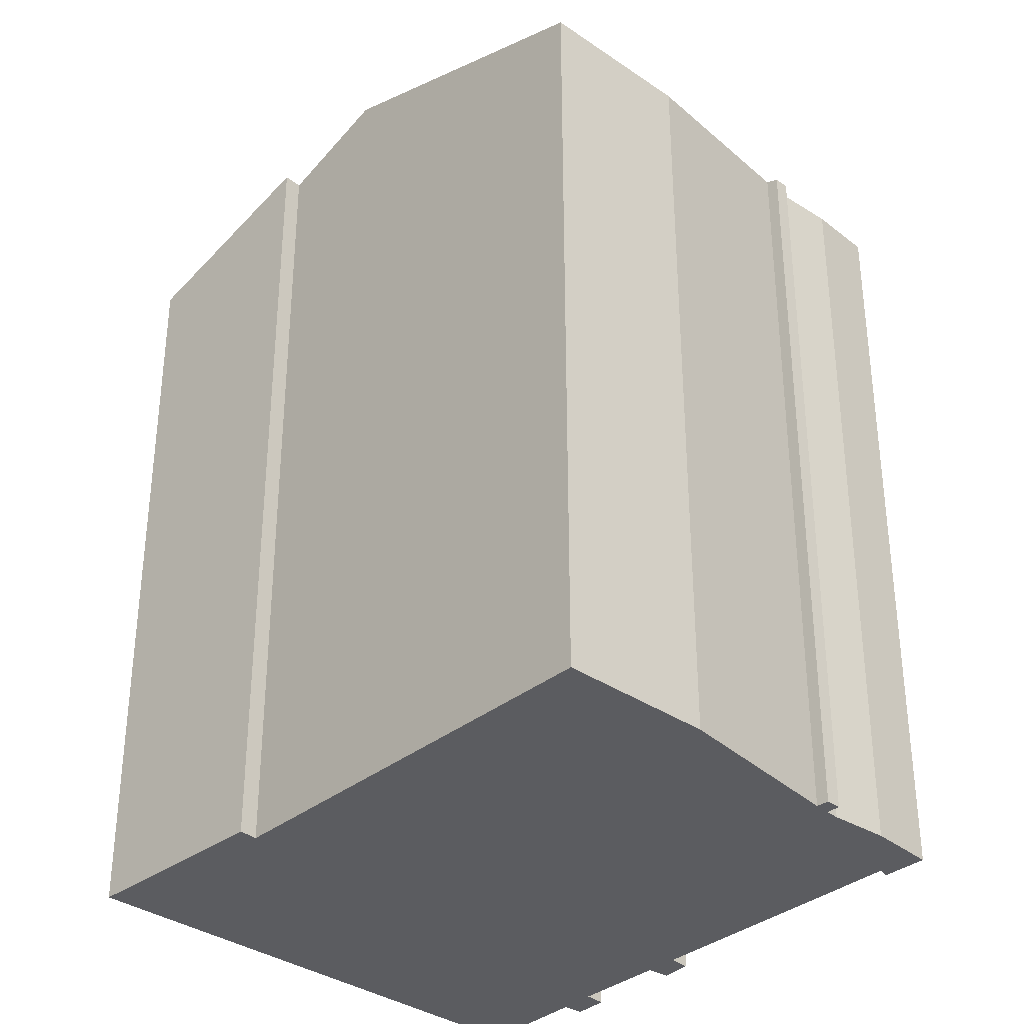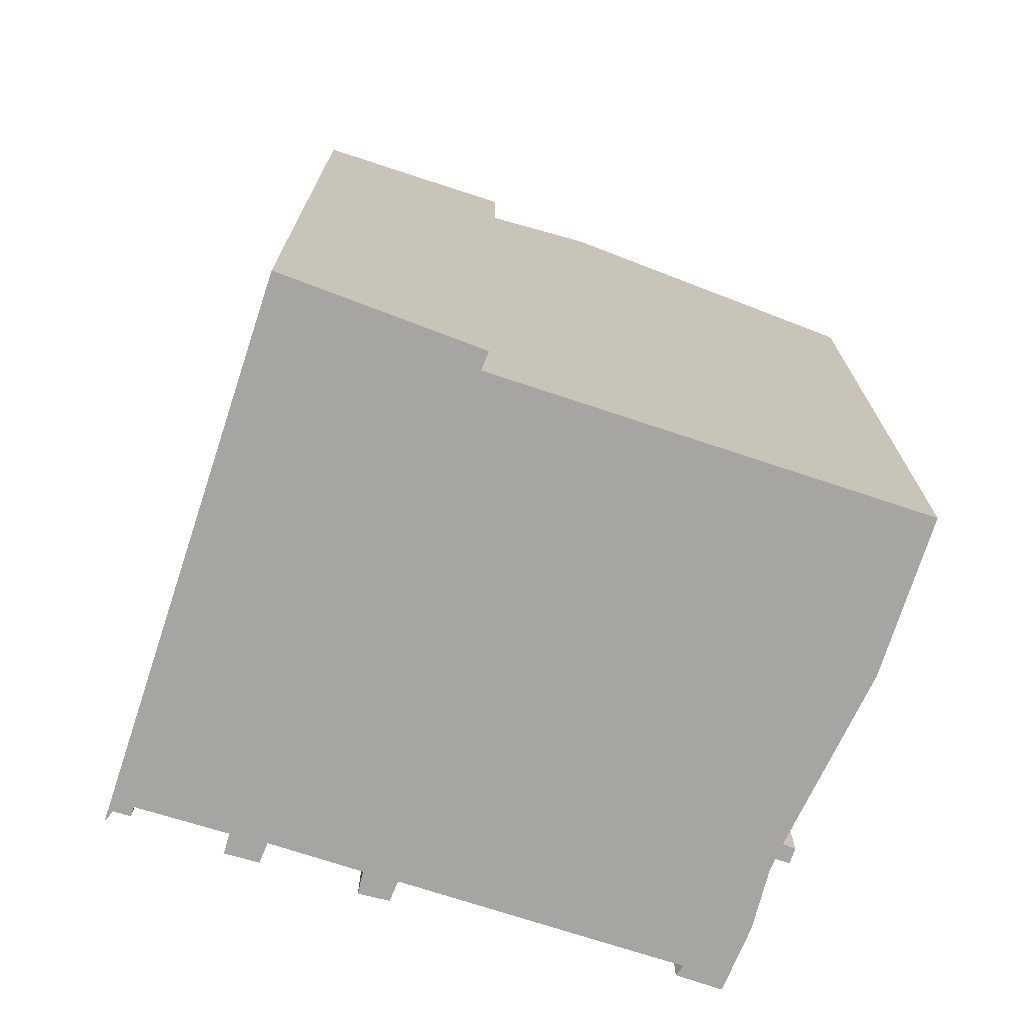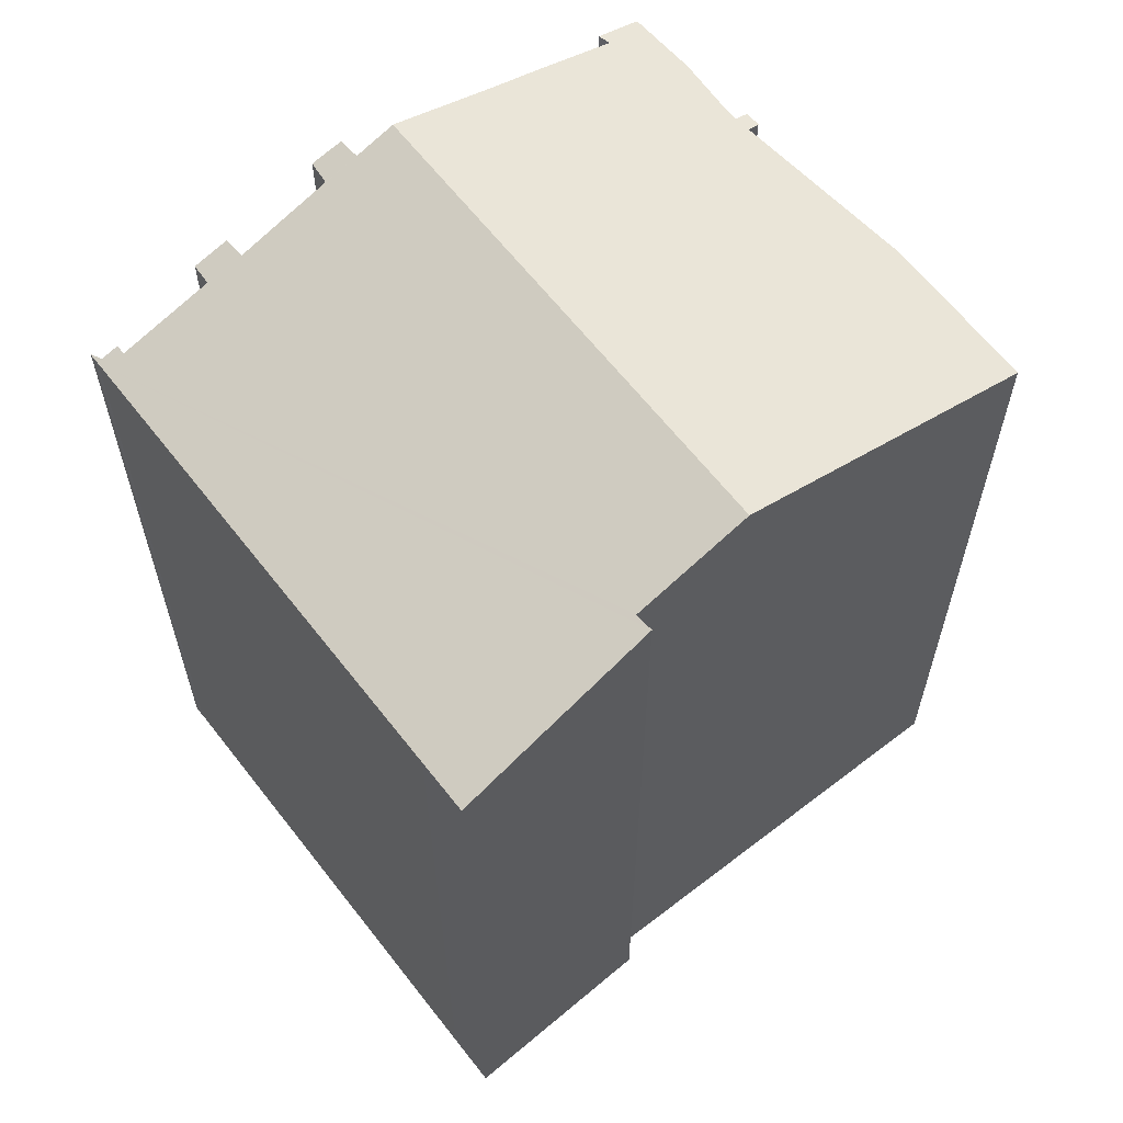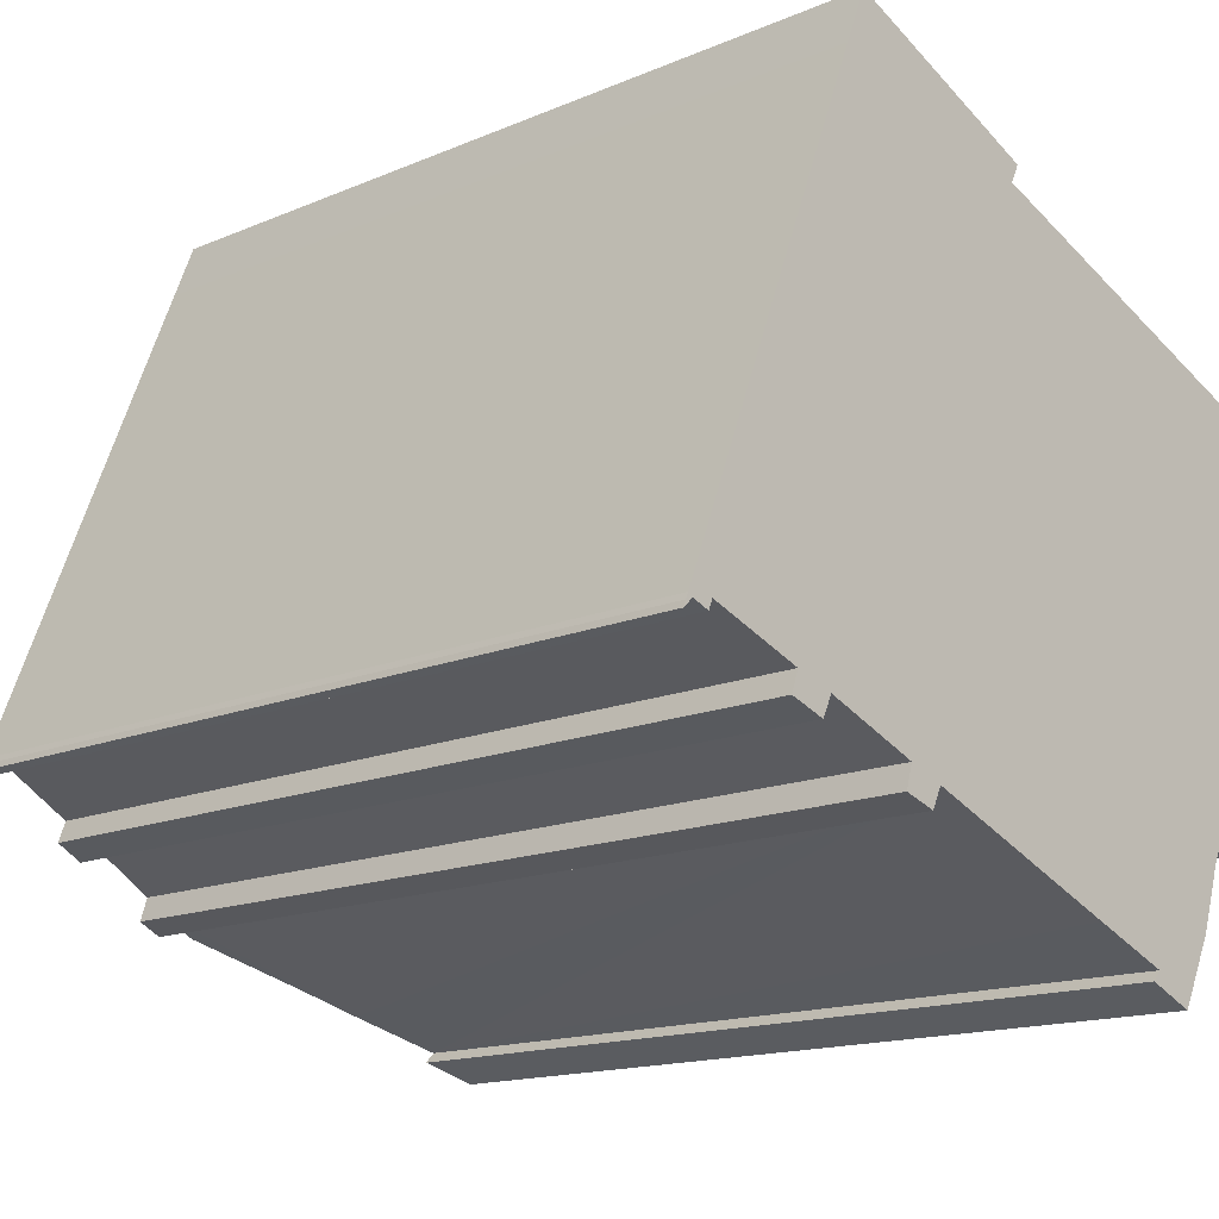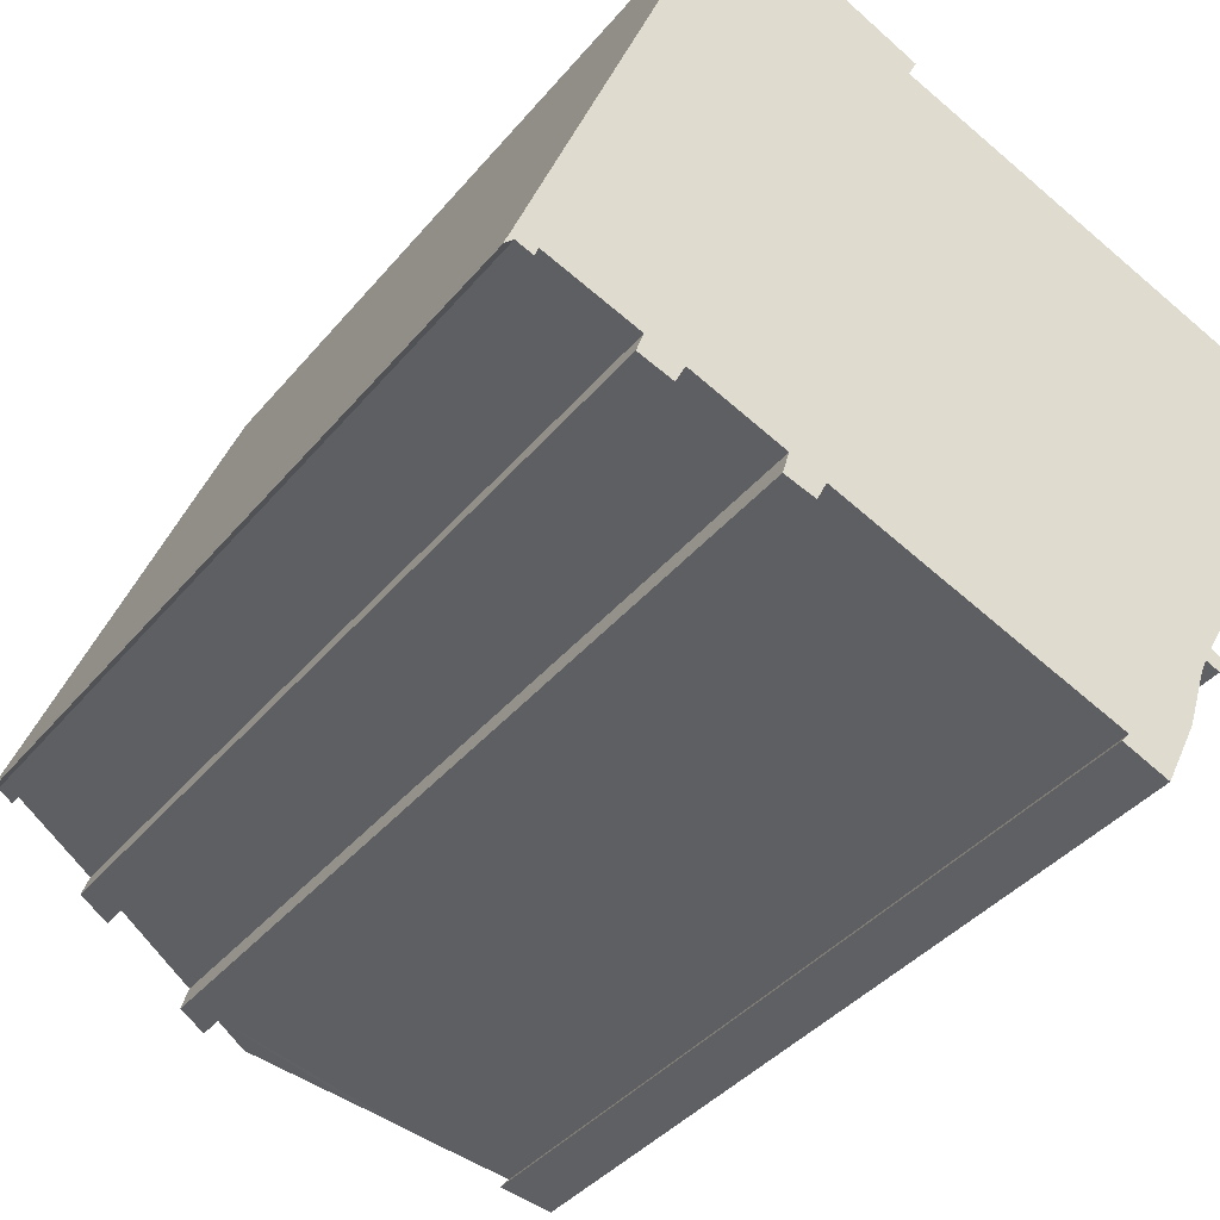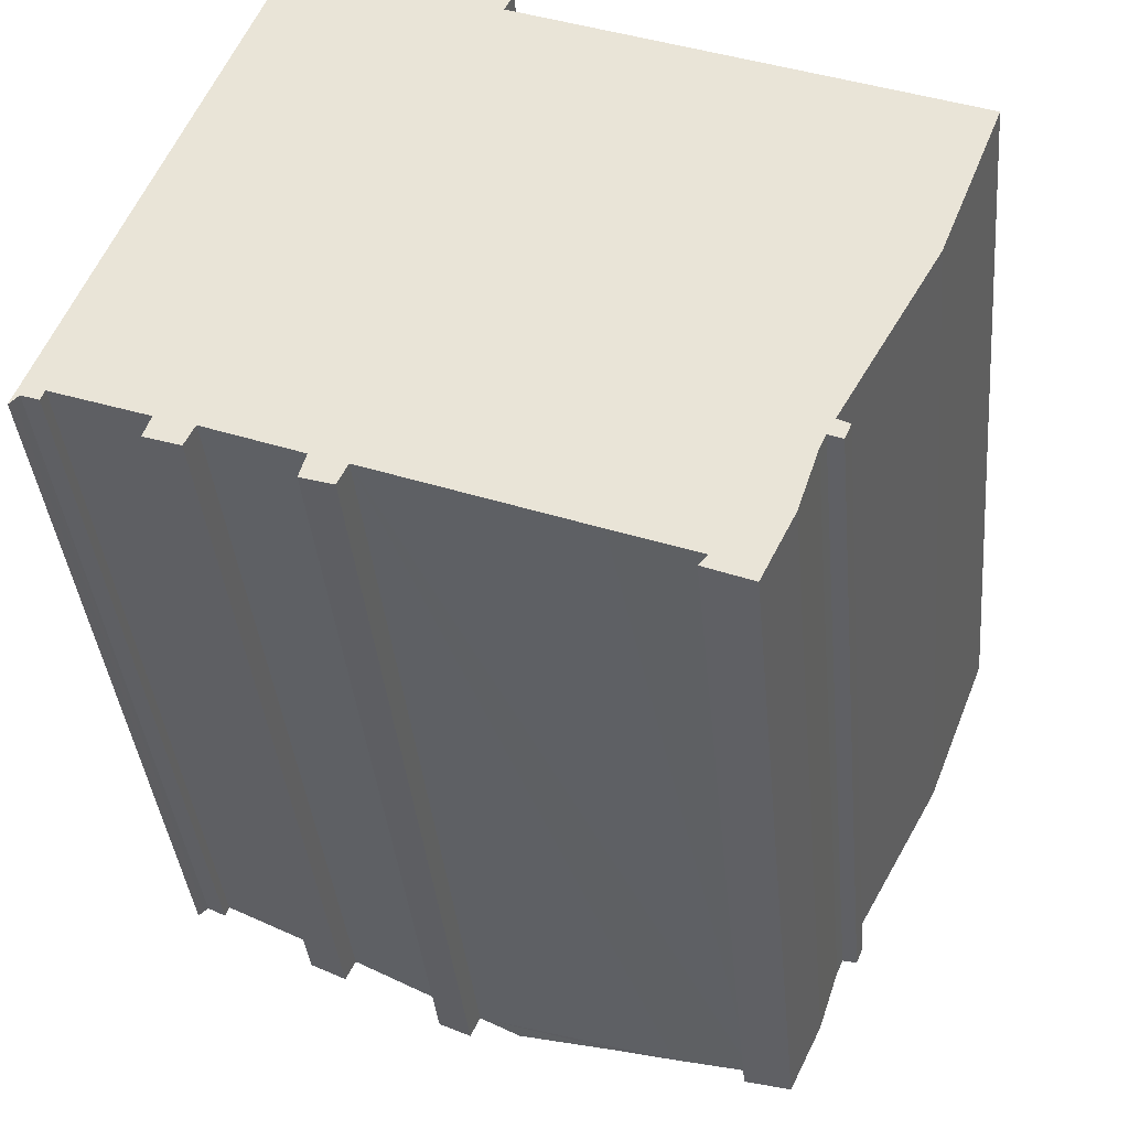
<metadata>
{"format":"obj","ext":"obj","renderer":"f3d","projection":"perspective","resolution":1024,"background":"white","views":[{"elev":-34.7,"azim":68.8,"up":"+Y"},{"elev":-73.8,"azim":3.5,"up":"+Y"},{"elev":63.1,"azim":-16.2,"up":"+Y"},{"elev":-14.5,"azim":-46.5,"up":"+Z"},{"elev":-38.5,"azim":-34.8,"up":"+Z"},{"elev":-37.3,"azim":5.2,"up":"+Z"}]}
</metadata>
<code>
v  5.241 15.25 9.084
v  3.469 14.77 8.769
v  3.846 14.77 9.717
v  7.384 15.99 8.119
v  0.085 14.77 0.219
v  7.231 15.98 7.795
v  9.304 16.68 6.964
v  0.541 14.9 0.225
v  2.857 15.67 -0.616
v  5.845 16.68 -1.78
v  2.19 15.45 -0.392
v  5.131 16.44 -1.502
v  4.518 16.23 -1.274
v  4.392 16.25 -1.696
v  4.953 16.43 -1.874
v  2.071 15.46 -0.733
v  2.678 15.66 -0.985
v  2.059 15.46 -0.767
v  0.47 14.9 0.048
v  0.165 14.8 0.163
v  0.036 14.77 0.111
v  0.129 14.79 0.127
v  0.09 14.78 0.088
v  0 14.77 9.043e-16
v  12.16 14.86 -1.578
v  12.06 14.93 -1.196
v  12.28 14.86 -1.304
v  10.86 14.96 -4.003
v  10.19 15.22 -3.487
v  11.44 14.93 -2.815
v  10.04 15.24 -3.663
v  10.36 15.13 -3.796
v  13.8 14.78 1.9
v  14.9 14.79 4.72
v  11.91 14.94 -1.476
v  11.8 14.95 -1.722
v  7.803 16.02 -2.542
v  8.772 15.69 -2.936
v  10.04 2.243e-16 -3.663
v  10.19 2.135e-16 -3.487
v  0.085 -1.341e-17 0.219
v  0.036 -6.797e-18 0.111
v  3.469 -5.369e-16 8.769
v  7.231 -4.773e-16 7.795
v  14.9 -2.89e-16 4.72
v  9.304 -4.264e-16 6.964
v  5.131 9.197e-17 -1.502
v  8.772 1.798e-16 -2.936
v  5.845 1.09e-16 -1.78
v  7.803 1.557e-16 -2.542
v  4.953 1.147e-16 -1.874
v  4.392 1.039e-16 -1.696
v  4.518 7.801e-17 -1.274
v  2.857 3.772e-17 -0.616
v  2.678 6.031e-17 -0.985
v  2.059 4.697e-17 -0.767
v  2.19 2.4e-17 -0.392
v  0.541 -1.378e-17 0.225
v  0.47 -2.939e-18 0.048
v  0.165 -9.981e-18 0.163
v  11.91 9.038e-17 -1.476
v  12.16 9.662e-17 -1.578
v  10.36 2.324e-16 -3.796
v  10.86 2.451e-16 -4.003
v  0.09 -5.388e-18 0.088
v  0 0 0
v  0.129 -7.777e-18 0.127
v  7.384 -4.971e-16 8.119
v  12.06 7.323e-17 -1.196
v  13.8 -1.163e-16 1.9
v  12.28 7.985e-17 -1.304
v  11.8 1.054e-16 -1.722
v  11.44 1.724e-16 -2.815
v  2.071 4.488e-17 -0.733
v  3.846 -5.95e-16 9.717
v  5.241 -5.562e-16 9.084
g defaultobject
f 1 2 3
f 2 1 4
f 2 4 5
f 5 4 6
f 5 6 7
f 5 7 8
f 8 7 9
f 9 7 10
f 8 9 11
f 9 10 12
f 9 12 13
f 12 14 13
f 14 12 15
f 9 16 11
f 16 9 17
f 16 17 18
f 19 20 8
f 5 20 21
f 20 5 8
f 21 20 22
f 21 22 23
f 21 23 24
f 25 26 27
f 28 29 30
f 29 28 31
f 31 28 32
f 33 7 34
f 7 33 10
f 10 33 26
f 10 26 35
f 35 26 25
f 10 35 36
f 10 36 30
f 10 30 37
f 37 30 29
f 37 29 38
f 39 29 31
f 29 39 40
f 21 41 5
f 41 21 42
f 43 5 41
f 6 34 7
f 34 6 44
f 34 44 45
f 45 44 46
f 37 12 10
f 12 37 38
f 12 38 47
f 47 38 29
f 47 29 48
f 48 29 40
f 47 48 49
f 49 48 50
f 51 14 15
f 14 51 52
f 53 9 13
f 9 53 54
f 55 18 17
f 18 55 56
f 57 8 11
f 8 57 58
f 59 20 19
f 20 59 60
f 25 61 35
f 61 25 62
f 28 63 32
f 63 28 64
f 47 15 12
f 15 47 51
f 54 17 9
f 17 54 55
f 60 22 20
f 22 60 23
f 23 60 24
f 24 60 65
f 24 65 66
f 65 60 67
f 68 6 4
f 6 68 44
f 33 69 26
f 69 33 70
f 27 62 25
f 62 27 71
f 35 72 36
f 72 35 61
f 30 64 28
f 64 30 73
f 52 13 14
f 13 52 53
f 56 16 18
f 16 56 11
f 11 56 57
f 57 56 74
f 66 21 24
f 21 66 42
f 43 2 5
f 2 43 3
f 3 43 75
f 58 19 8
f 19 58 59
f 45 33 34
f 33 45 70
f 72 30 36
f 30 72 73
f 1 68 4
f 68 1 3
f 68 3 75
f 68 75 76
f 69 27 26
f 27 69 71
f 32 39 31
f 39 32 63
f 69 62 71
f 62 69 61
f 46 70 45
f 70 46 69
f 69 46 61
f 61 46 72
f 72 46 73
f 73 46 64
f 64 46 63
f 63 46 40
f 40 46 48
f 48 46 50
f 50 46 44
f 50 44 49
f 43 58 57
f 58 43 41
f 58 41 59
f 59 41 60
f 60 41 67
f 67 41 65
f 65 41 66
f 66 41 42
f 76 44 68
f 44 76 49
f 49 76 47
f 47 76 51
f 51 76 53
f 53 76 54
f 54 76 75
f 54 75 55
f 55 75 57
f 55 57 74
f 55 74 56
f 57 75 43
f 52 51 53
f 39 63 40

</code>
